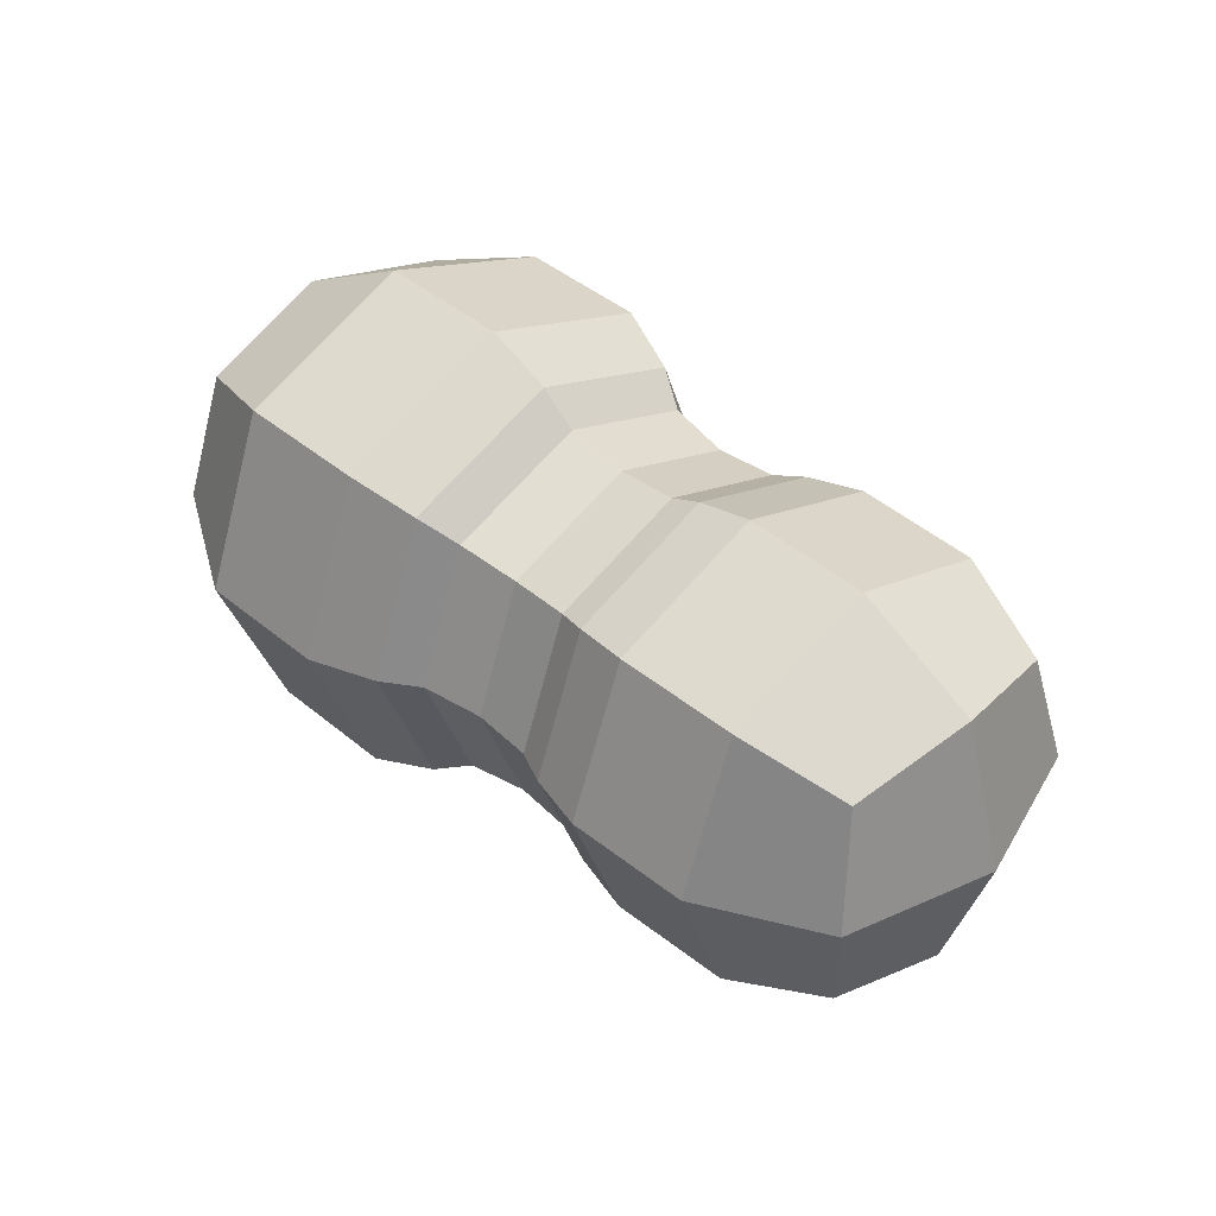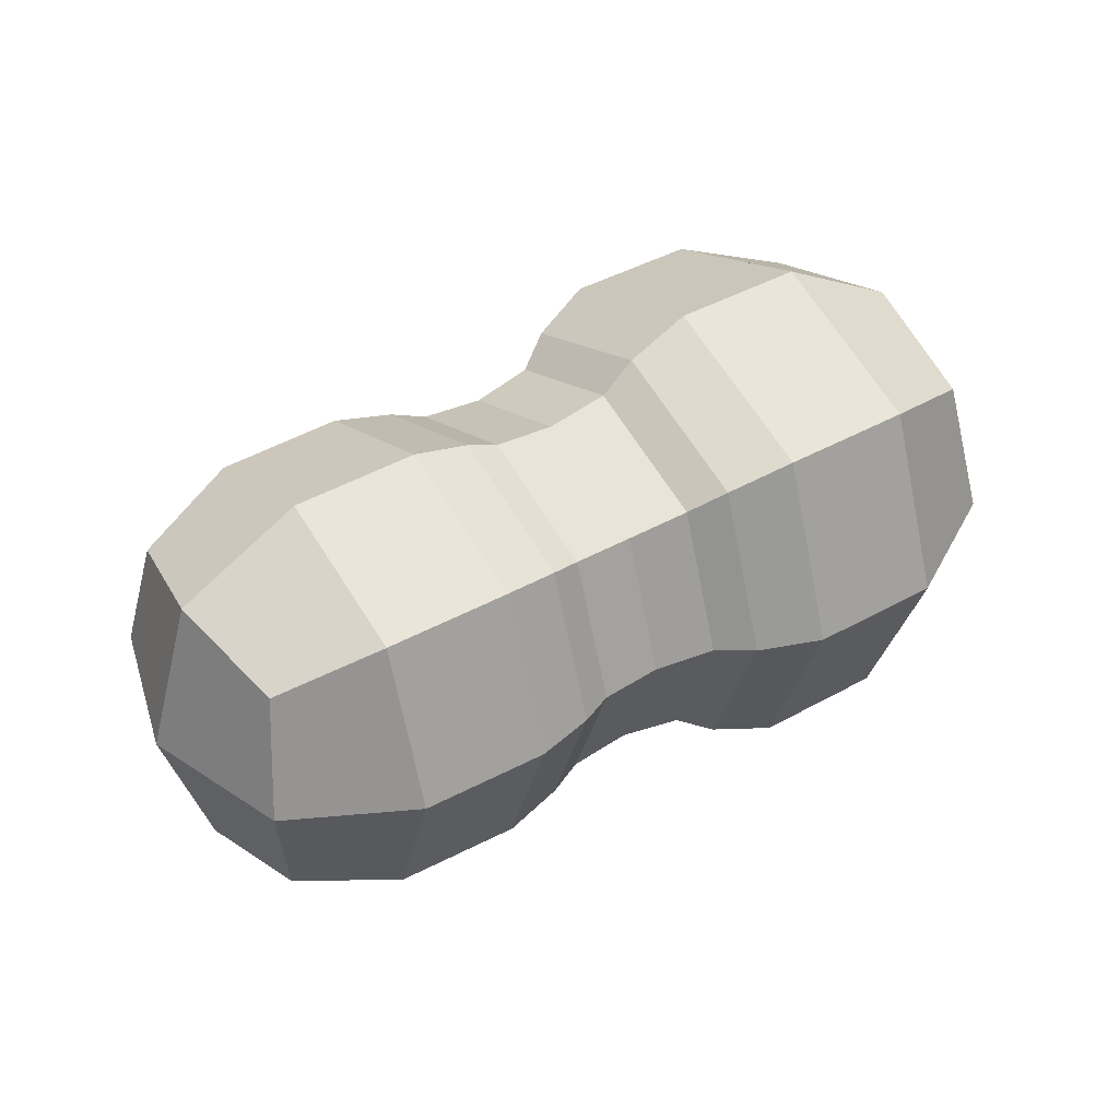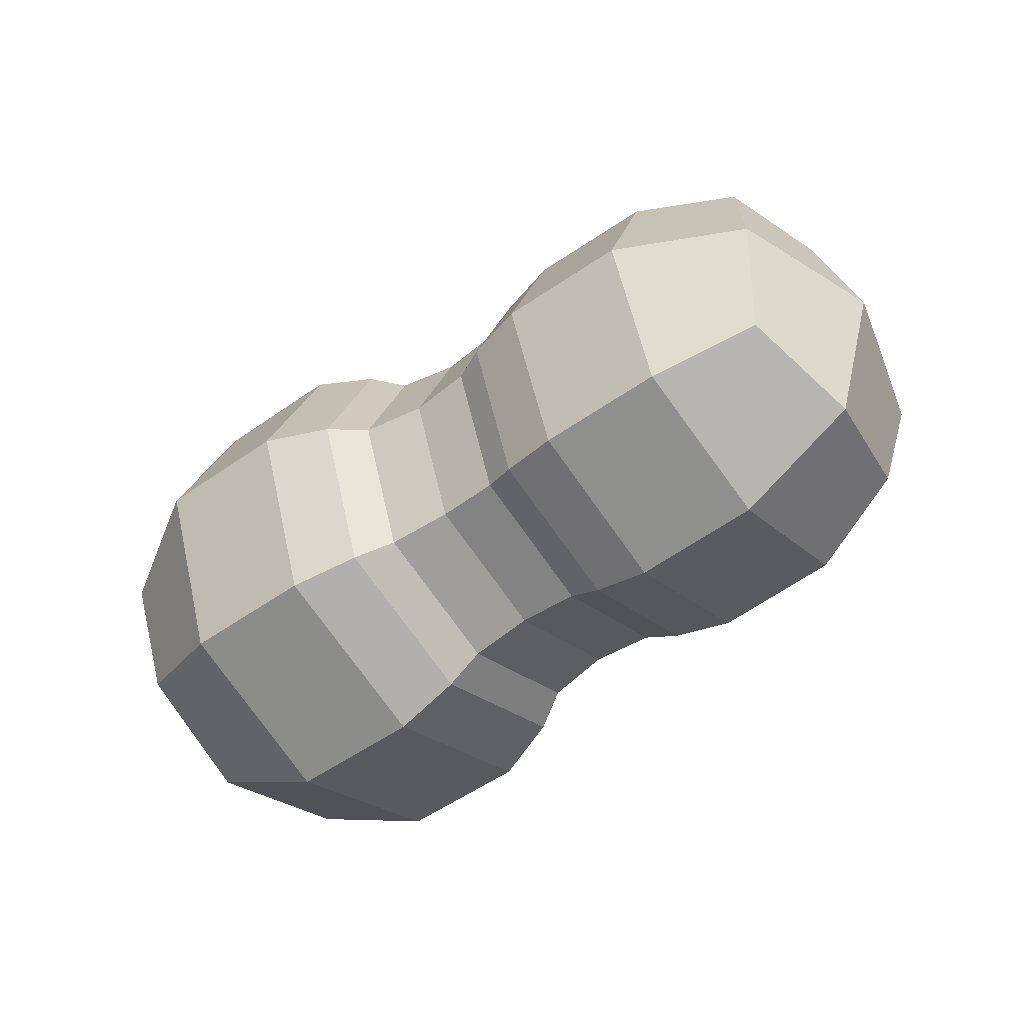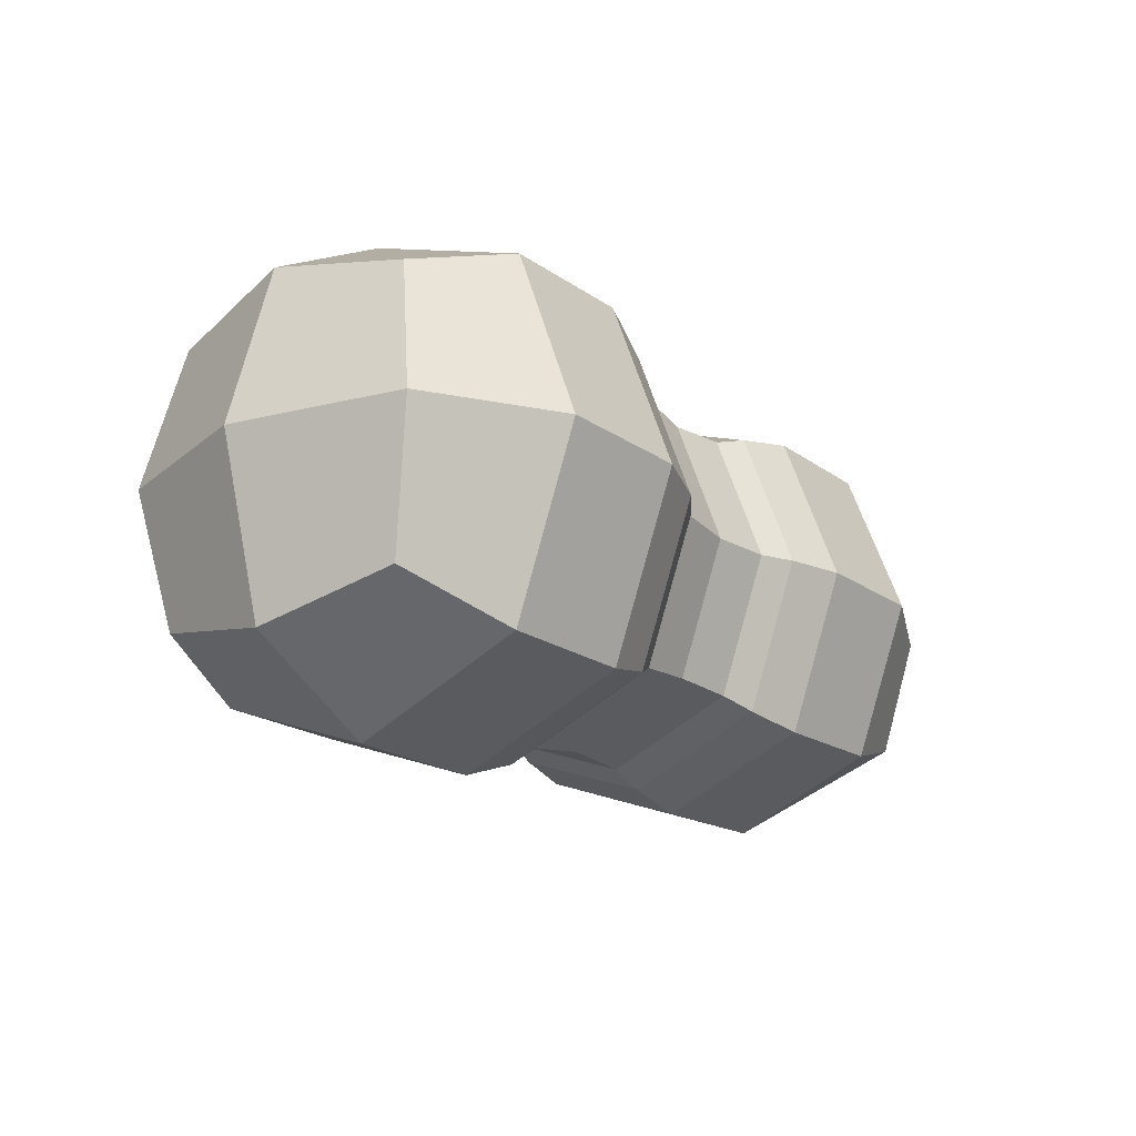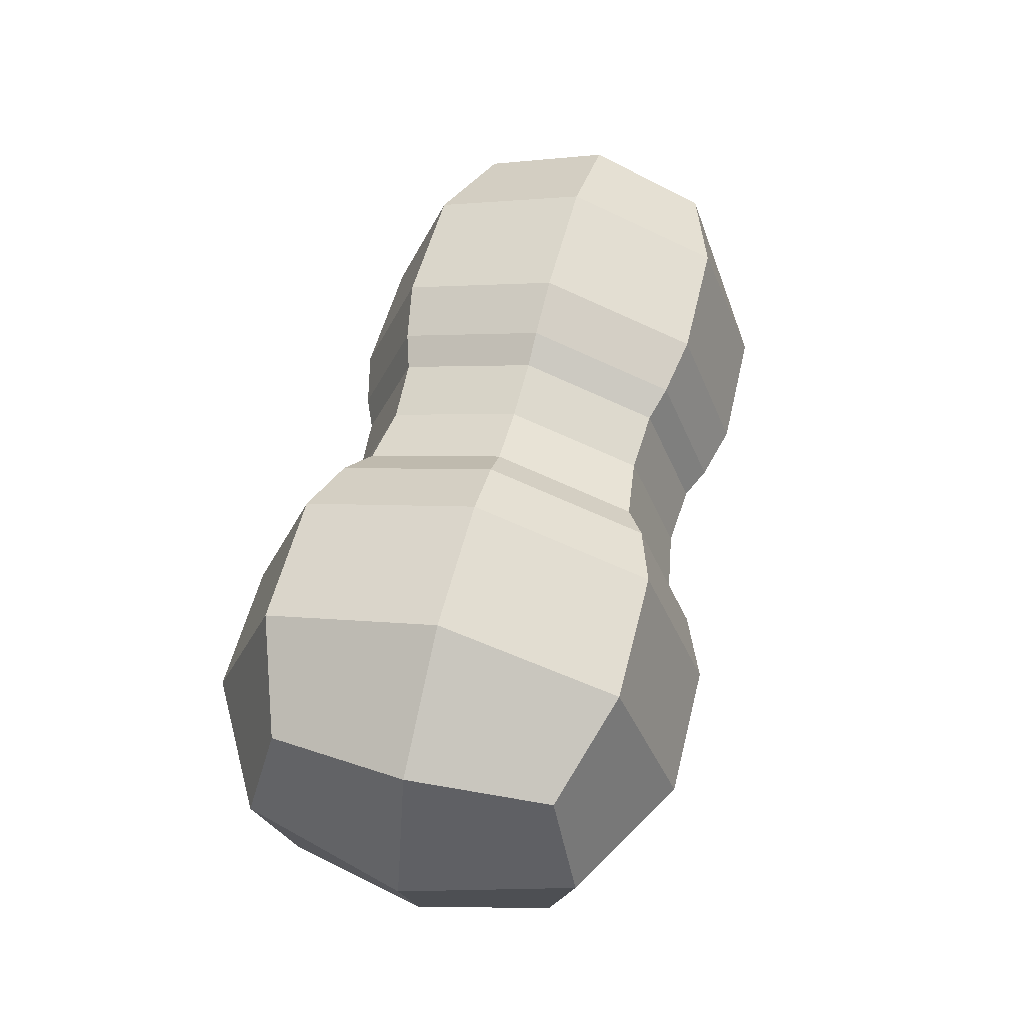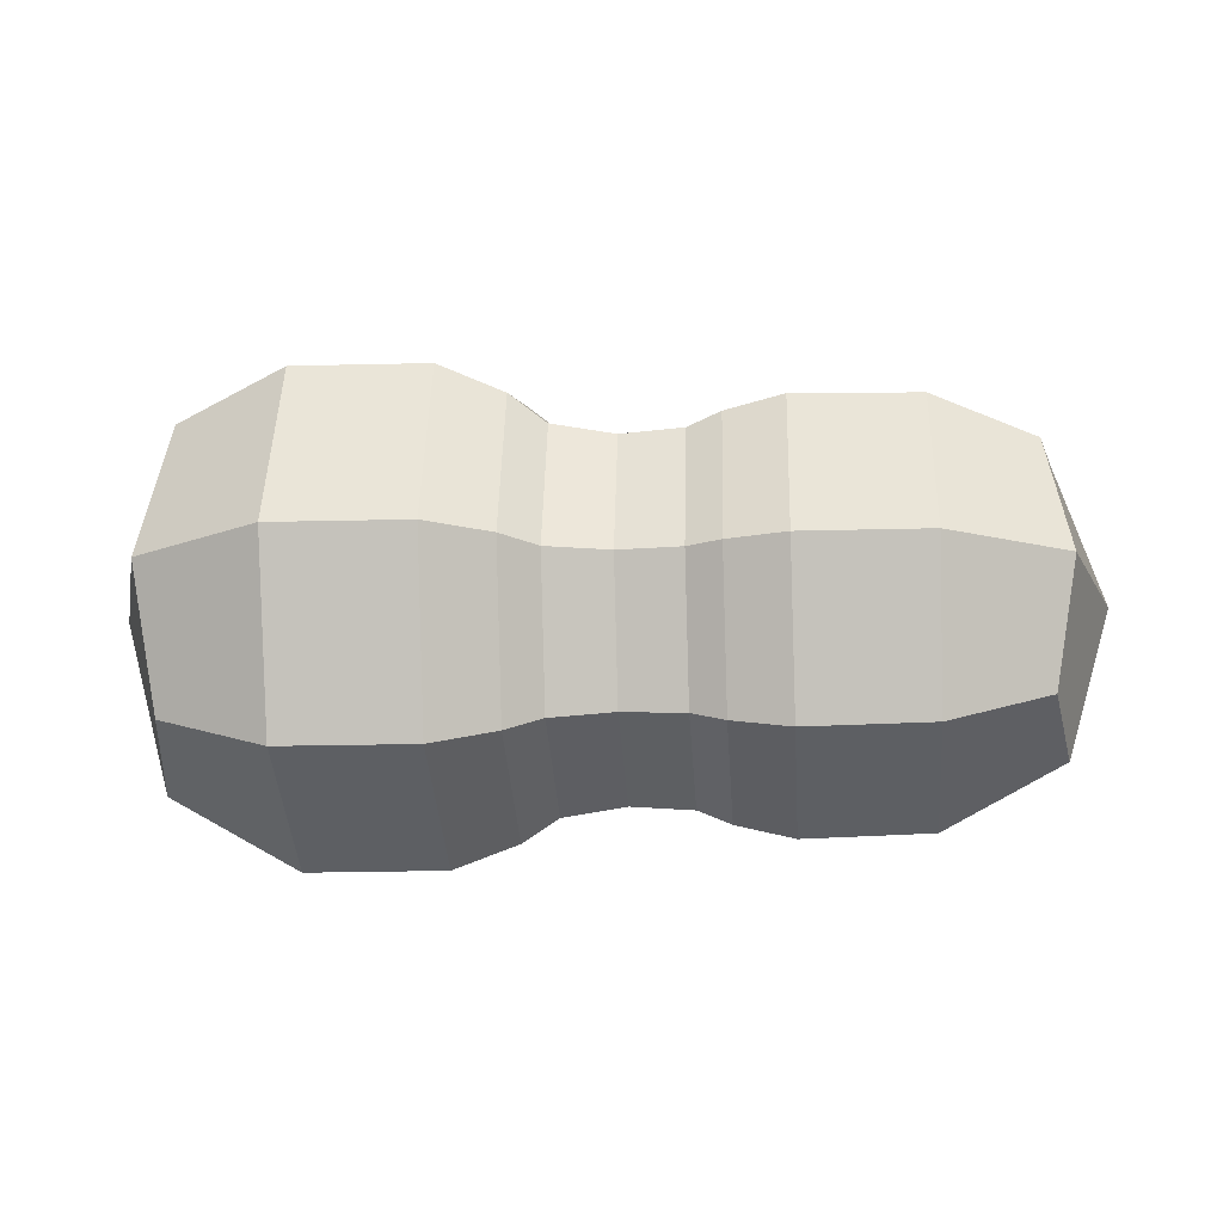
<metadata>
{"format":"obj","ext":"obj","renderer":"f3d","projection":"perspective","resolution":1024,"background":"white","views":[{"elev":41.9,"azim":44.9,"up":"+Z"},{"elev":40.8,"azim":145.8,"up":"+Y"},{"elev":-50.7,"azim":38.5,"up":"+Z"},{"elev":-20.4,"azim":-50.0,"up":"+Z"},{"elev":58.8,"azim":-75.6,"up":"+Z"},{"elev":-19.8,"azim":4.3,"up":"+Z"}]}
</metadata>
<code>
g default
v 0.9977 -0.3011 0.2848
v 0.1956 -0.3372 0.3208
v 0.9977 -0.3011 -0.3261
v 0.1956 -0.3372 -0.3621
v 0.9977 0.3098 0.2848
v 0.1956 0.3458 0.3208
v 0.9977 0.3098 -0.3261
v 0.1956 0.3458 -0.3621
v 0.4258 -0.3898 0.3735
v 0.4258 -0.3898 -0.4148
v 0.4258 0.3984 -0.4148
v 0.4258 0.3984 0.3735
v -0.3702 -0.4503 0.4484
v -0.3702 -0.4503 -0.4535
v -0.3702 0.4516 -0.4535
v -0.3702 0.4516 0.4484
v -0.1191 -0.3493 0.3358
v -0.1191 -0.3493 -0.3699
v -0.1191 0.3564 -0.3699
v -0.1191 0.3564 0.3358
v -0.9856 -0.3567 0.3576
v -0.9856 -0.3567 -0.3556
v -0.9856 0.3565 -0.3556
v -0.9856 0.3565 0.3576
v 1.052 -0.3681 -0.02065
v 0.7408 -0.3839 0.3675
v 0.4258 -0.5376 -0.02065
v 0.7408 -0.3839 -0.4088
v 1.052 0.004321 -0.393
v 0.4258 0.004321 -0.5626
v 0.7408 0.3925 -0.4088
v 1.052 0.3767 -0.02065
v 0.4258 0.5462 -0.02065
v 0.7408 0.3925 0.3675
v 1.052 0.004321 0.3517
v 0.4258 0.004321 0.5212
v 0.1956 -0.4652 -0.02065
v 0.1956 0.004321 -0.4902
v 0.1956 0.4739 -0.02065
v 0.1956 0.004321 0.4489
v 0.279 -0.3635 0.3471
v 0.279 -0.3635 -0.3885
v 0.279 0.3721 -0.3885
v 0.279 0.3721 0.3471
v -0.1191 -0.4816 -0.01704
v -0.1191 0.003586 -0.5022
v -0.1191 0.4888 -0.01704
v -0.1191 0.003586 0.4681
v 0.03909 0.3373 0.3128
v 0.03909 -0.3288 0.3128
v 0.03909 -0.3288 -0.3532
v 0.03909 0.3373 -0.3532
v -0.3702 -0.6194 -0.002577
v -0.3702 0.000644 -0.6226
v -0.3702 0.6207 -0.002577
v -0.3702 0.000644 0.6175
v -0.2086 -0.3998 0.3921
v -0.2086 -0.3998 -0.4117
v -0.2086 0.404 -0.4117
v -0.2086 0.404 0.3921
v -1.044 -0.4348 0.001039
v -1.044 -9.2e-05 -0.4337
v -1.044 0.4347 0.001039
v -1.044 -9.2e-05 0.4358
v -0.7101 0.4521 0.4526
v -0.7101 -0.4521 0.4526
v -0.7101 -0.4521 -0.4515
v -0.7101 0.4521 -0.4515
v 0.7462 -0.5298 -0.02065
v 0.7462 0.004321 -0.5548
v 0.7462 0.5385 -0.02065
v 0.7462 0.004321 0.5135
v 1.165 0.004321 -0.02065
v 0.03909 0.004229 0.4377
v 0.279 -0.5014 -0.02065
v 0.279 0.004321 -0.5264
v 0.279 0.51 -0.02065
v 0.279 0.004321 0.4851
v -0.7158 0 0.6226
v 0.03909 0.004229 -0.4781
v 0.03909 0.4622 -0.0202
v 0.03909 -0.4537 -0.0202
v -0.2086 -0.5505 -0.009808
v -0.2086 0.002115 -0.5624
v -0.2086 0.5547 -0.009808
v -0.2086 0.002115 0.5428
v -1.165 -9.2e-05 0.001039
v -0.7158 0 -0.6215
v -0.7158 0.6221 0.000587
v -0.7158 -0.6221 0.000587
g peanut:peanut
f 1 26 69 25
f 26 9 27 69
f 69 27 10 28
f 25 69 28 3
f 3 28 70 29
f 28 10 30 70
f 70 30 11 31
f 29 70 31 7
f 7 31 71 32
f 31 11 33 71
f 71 33 12 34
f 32 71 34 5
f 5 34 72 35
f 34 12 36 72
f 72 36 9 26
f 35 72 26 1
f 3 29 73 25
f 29 7 32 73
f 73 32 5 35
f 25 73 35 1
f 2 40 74 50
f 40 6 49 74
f 74 49 20 48
f 50 74 48 17
f 2 37 75 41
f 37 4 42 75
f 75 42 10 27
f 41 75 27 9
f 4 38 76 42
f 38 8 43 76
f 76 43 11 30
f 42 76 30 10
f 8 39 77 43
f 39 6 44 77
f 77 44 12 33
f 43 77 33 11
f 6 40 78 44
f 40 2 41 78
f 78 41 9 36
f 44 78 36 12
f 13 56 79 66
f 56 16 65 79
f 79 65 24 64
f 66 79 64 21
f 8 38 80 52
f 38 4 51 80
f 80 51 18 46
f 52 80 46 19
f 6 39 81 49
f 39 8 52 81
f 81 52 19 47
f 49 81 47 20
f 4 37 82 51
f 37 2 50 82
f 82 50 17 45
f 51 82 45 18
f 13 53 83 57
f 53 14 58 83
f 83 58 18 45
f 57 83 45 17
f 14 54 84 58
f 54 15 59 84
f 84 59 19 46
f 58 84 46 18
f 15 55 85 59
f 55 16 60 85
f 85 60 20 47
f 59 85 47 19
f 16 56 86 60
f 56 13 57 86
f 86 57 17 48
f 60 86 48 20
f 23 62 87 63
f 62 22 61 87
f 87 61 21 64
f 63 87 64 24
f 15 54 88 68
f 54 14 67 88
f 88 67 22 62
f 68 88 62 23
f 16 55 89 65
f 55 15 68 89
f 89 68 23 63
f 65 89 63 24
f 14 53 90 67
f 53 13 66 90
f 90 66 21 61
f 67 90 61 22

</code>
